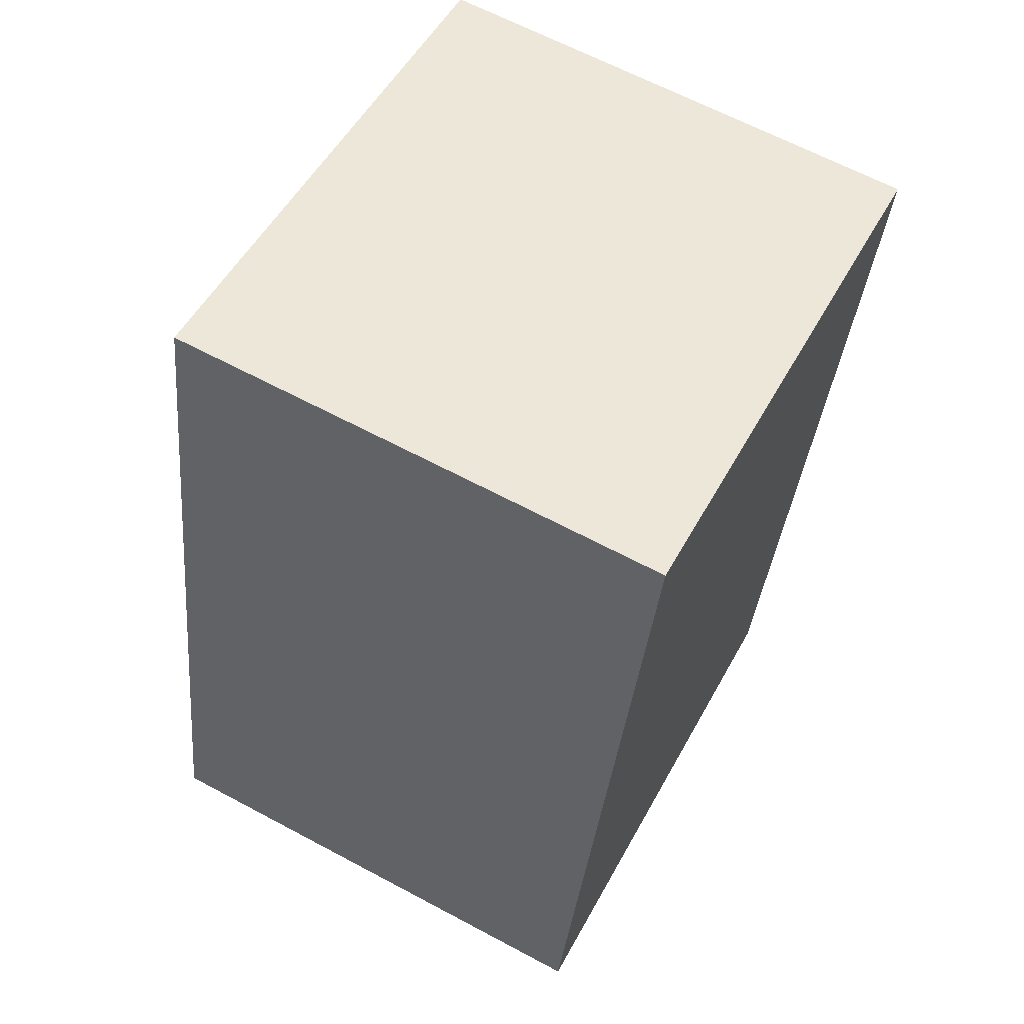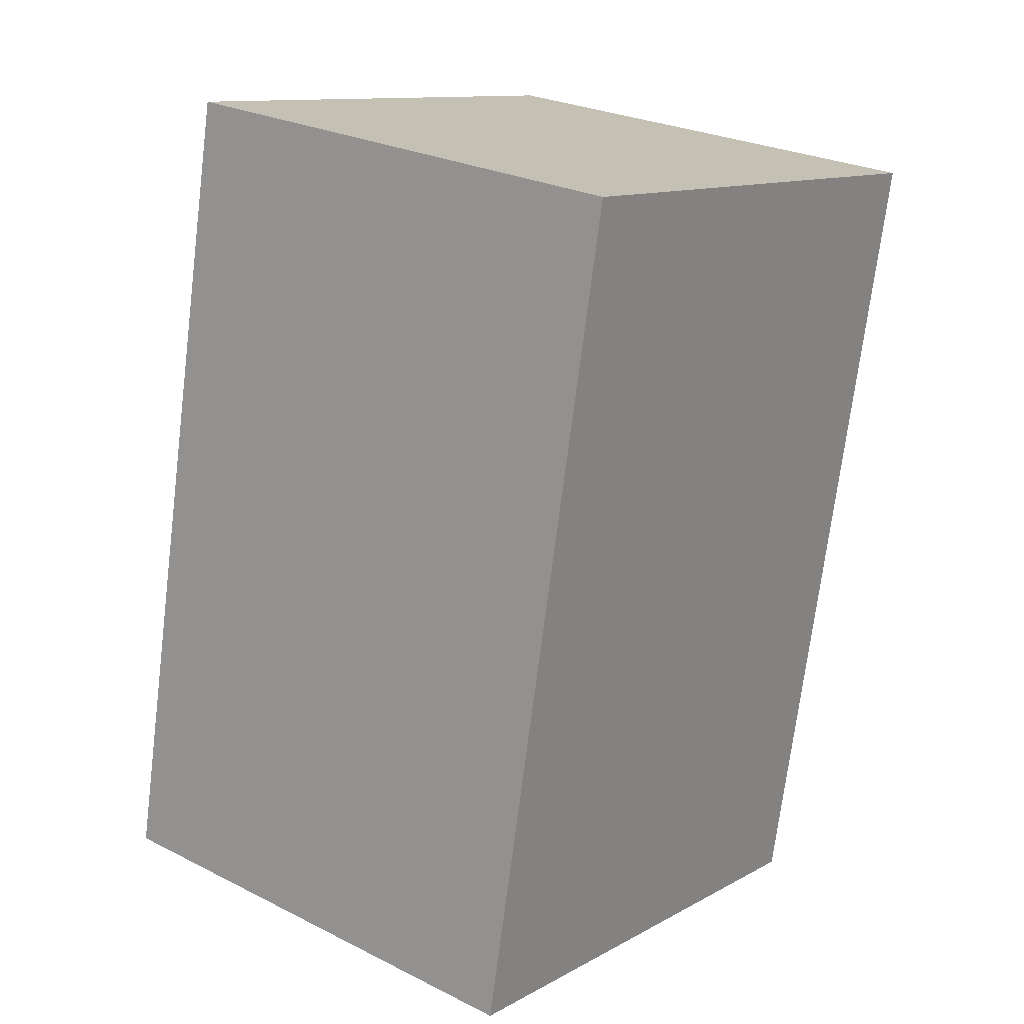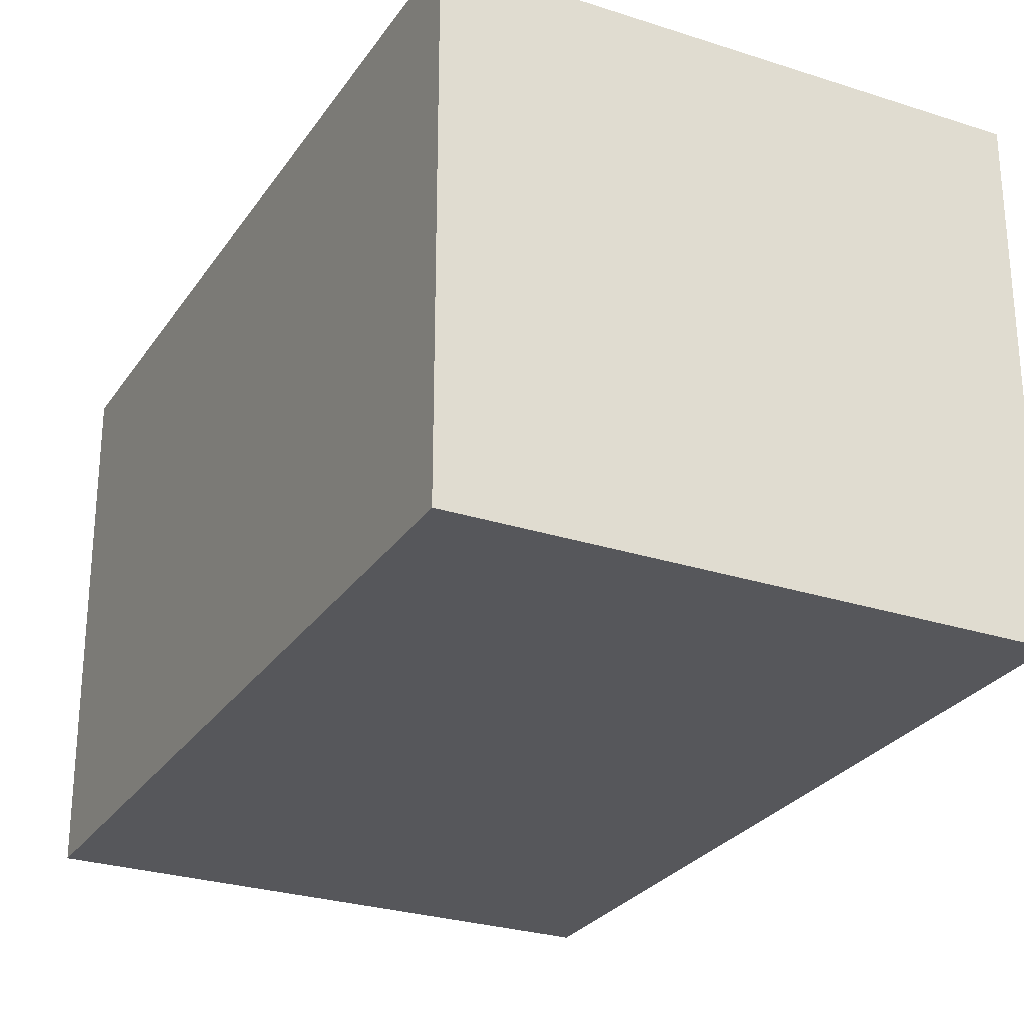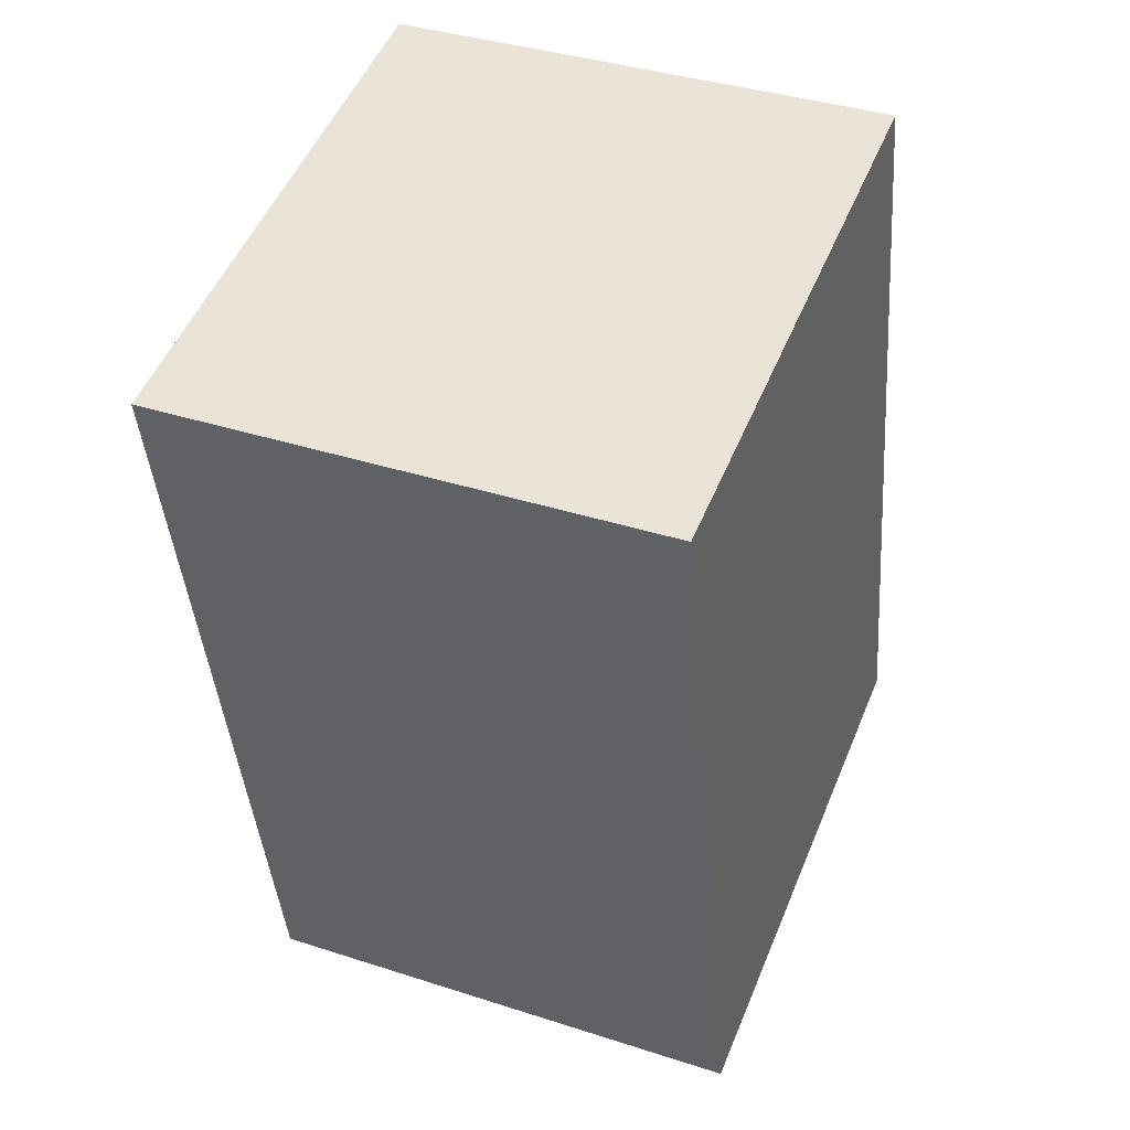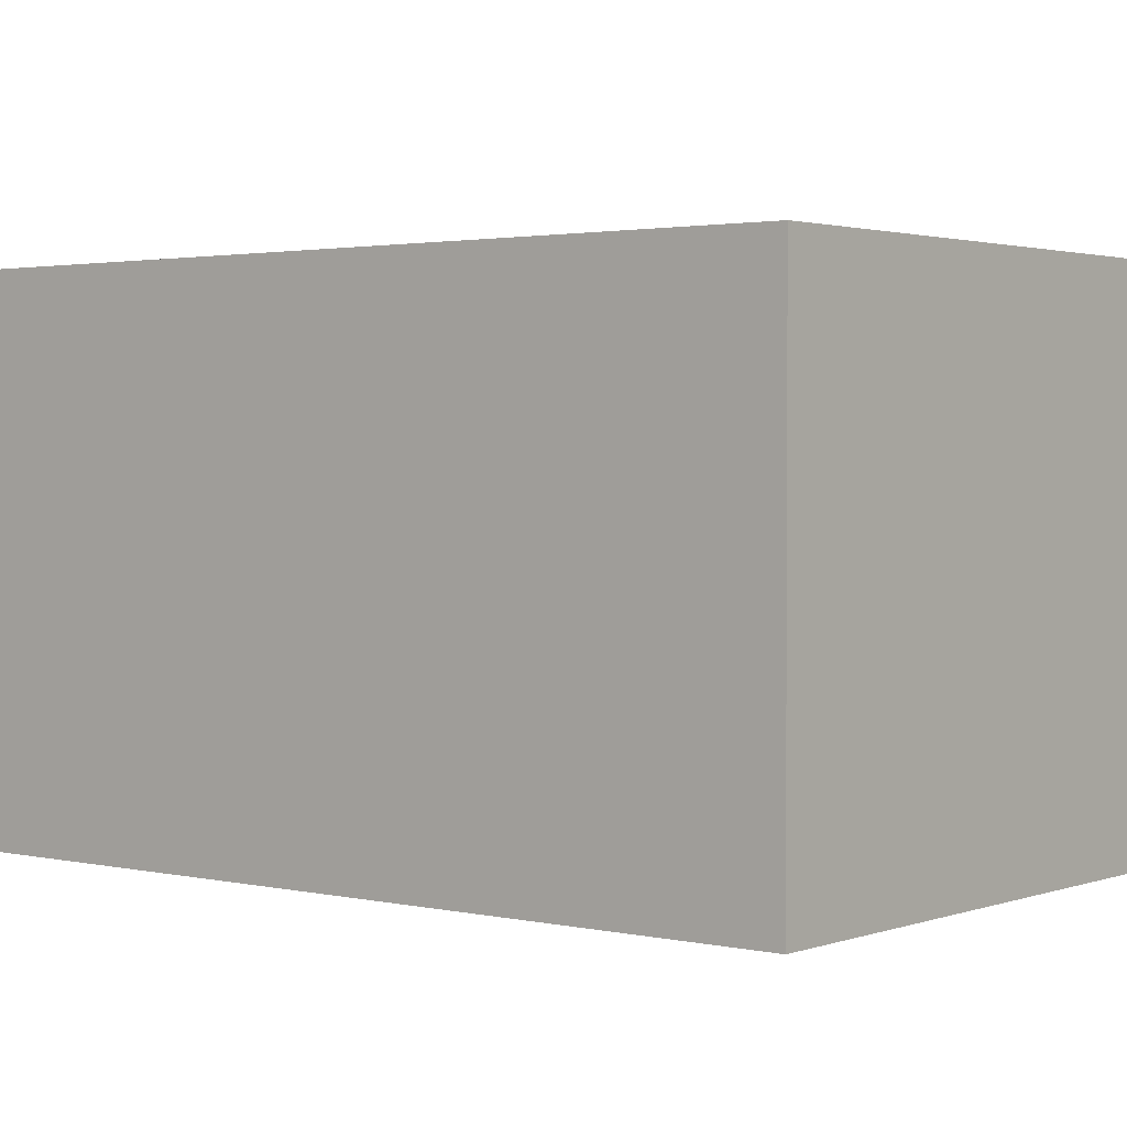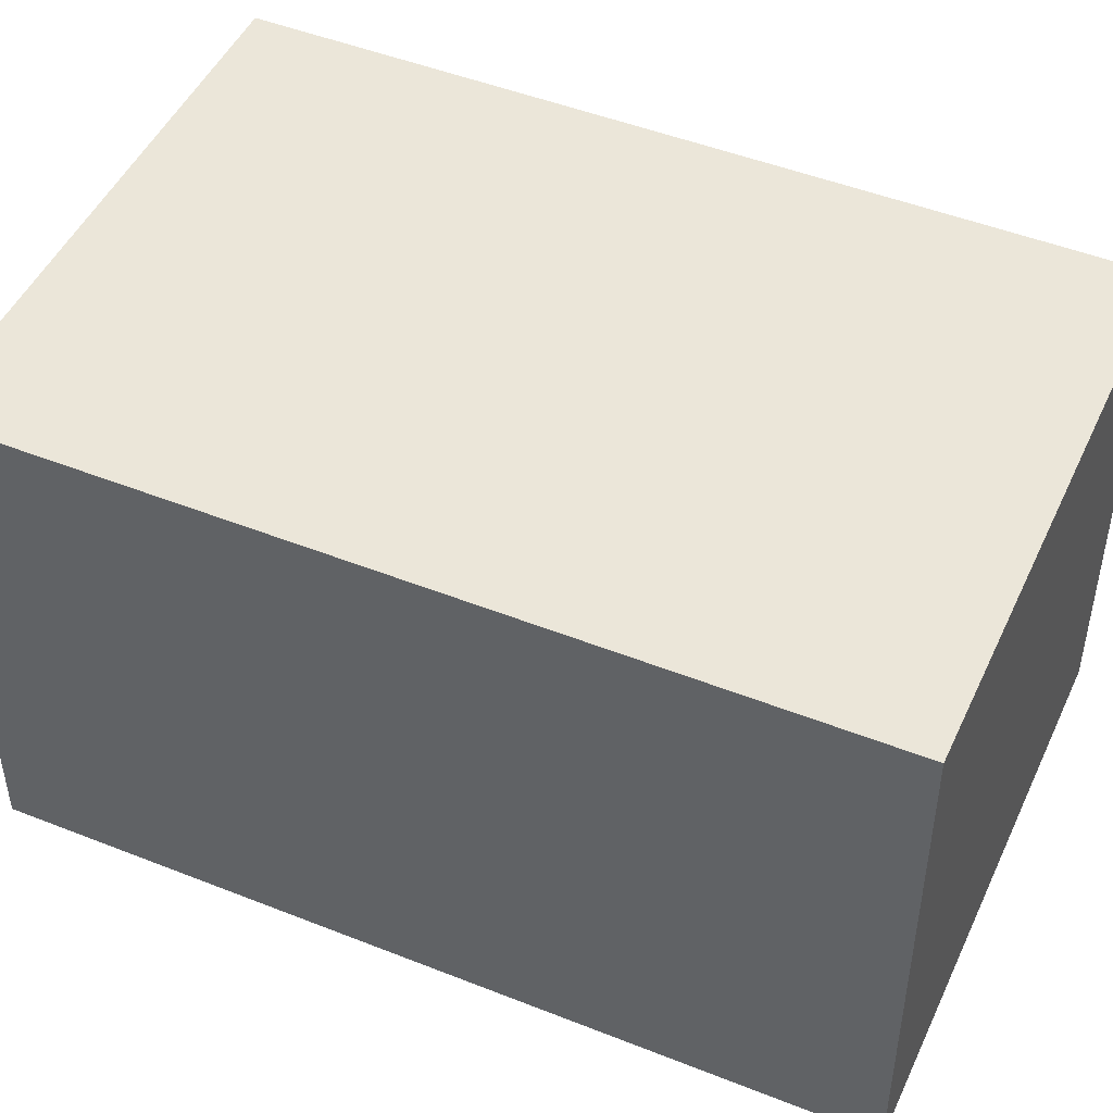
<metadata>
{"format":"obj","ext":"obj","renderer":"f3d","projection":"perspective","resolution":1024,"background":"white","views":[{"elev":64.5,"azim":118.3,"up":"+Z"},{"elev":26.2,"azim":128.4,"up":"+Z"},{"elev":-27.2,"azim":-38.3,"up":"+Y"},{"elev":38.1,"azim":-67.7,"up":"+Z"},{"elev":2.1,"azim":117.3,"up":"+Y"},{"elev":47.9,"azim":102.5,"up":"+Y"}]}
</metadata>
<code>
v  2.595 2.424 0.531
v  0.404 2.424 -1.978
v  0 2.424 1.484e-16
v  0.805 2.424 -3.941
v  3.108 2.424 -1.978
v  3.401 2.424 -3.411
v  3.401 2.089e-16 -3.411
v  0.805 2.413e-16 -3.941
v  0.404 1.211e-16 -1.978
v  0 0 0
v  2.595 -3.251e-17 0.531
v  3.108 1.211e-16 -1.978
g defaultobject
f 1 2 3
f 2 1 4
f 4 1 5
f 4 5 6
f 7 4 6
f 4 7 8
f 8 2 4
f 2 8 3
f 3 8 9
f 3 9 10
f 10 1 3
f 1 10 11
f 5 7 6
f 7 5 1
f 7 1 12
f 12 1 11
f 9 11 10
f 11 9 8
f 11 8 12
f 12 8 7

</code>
